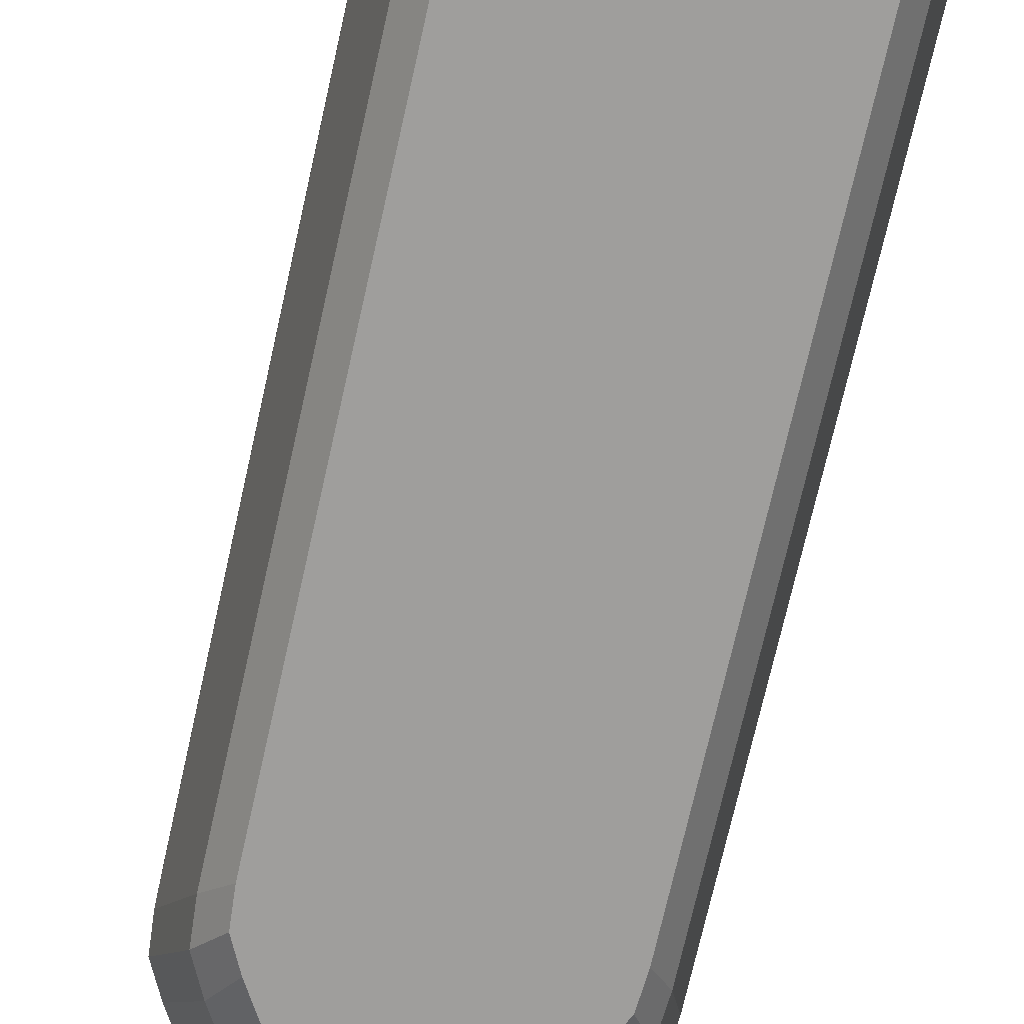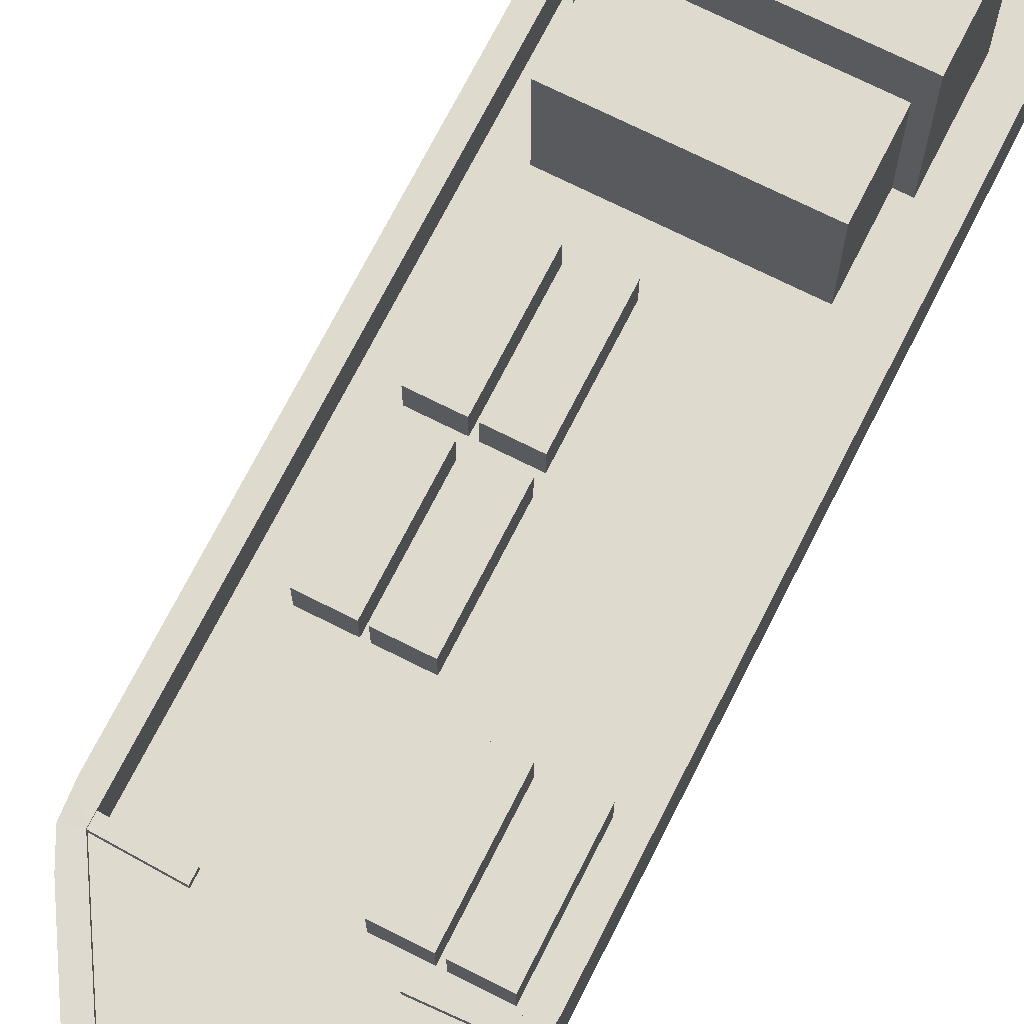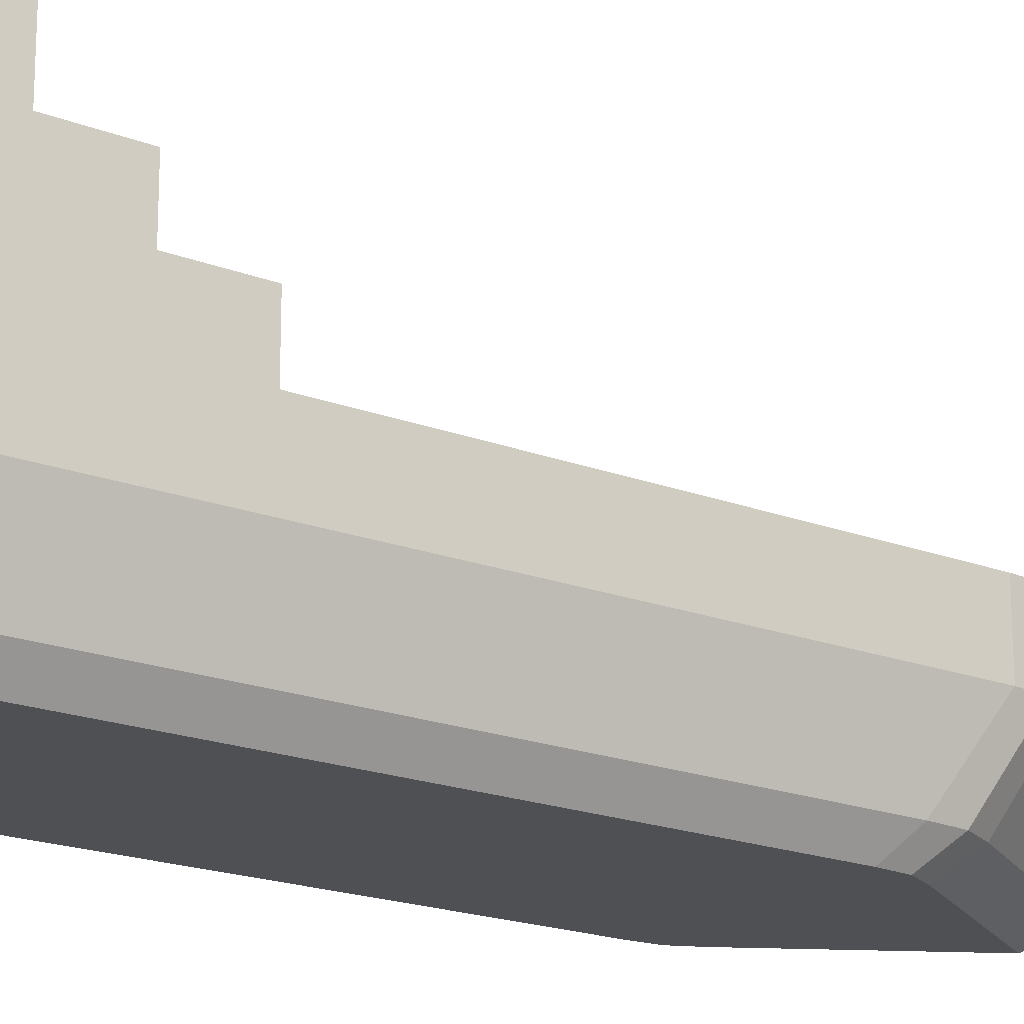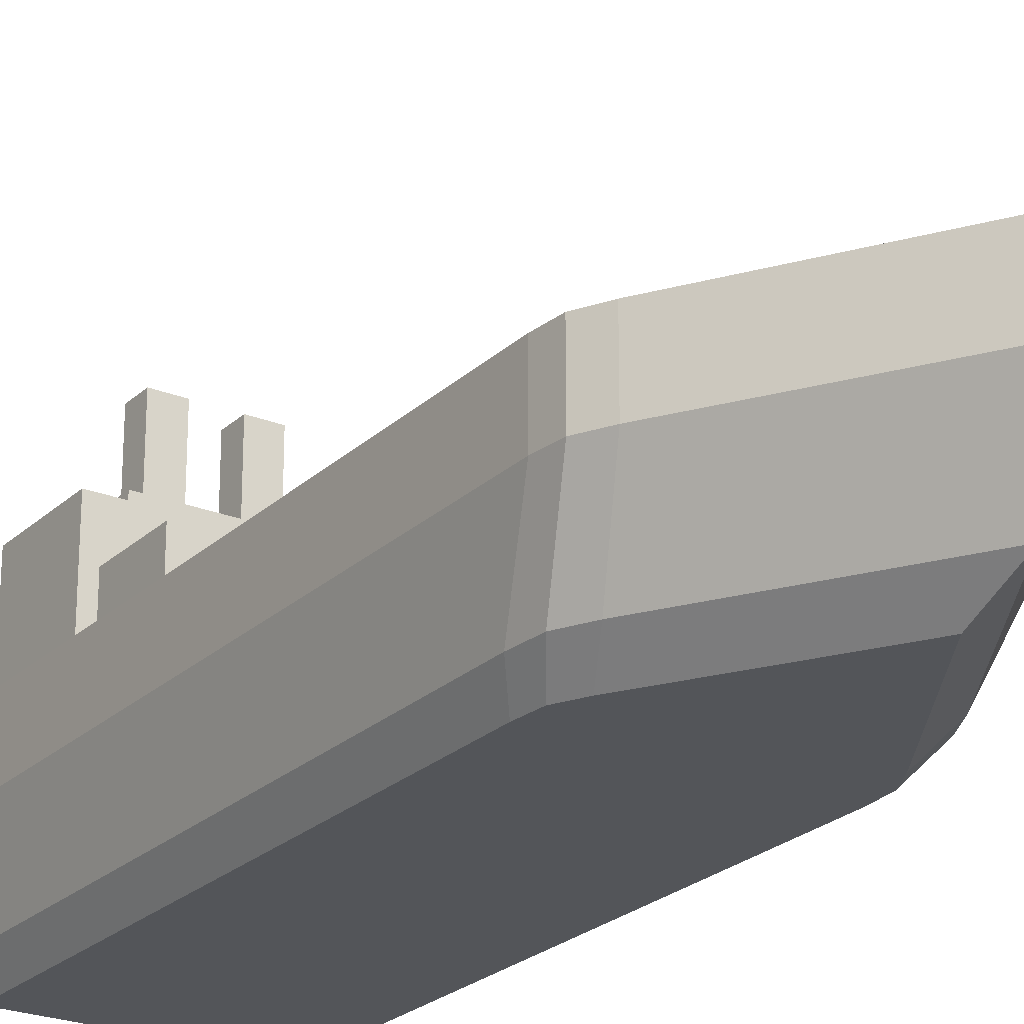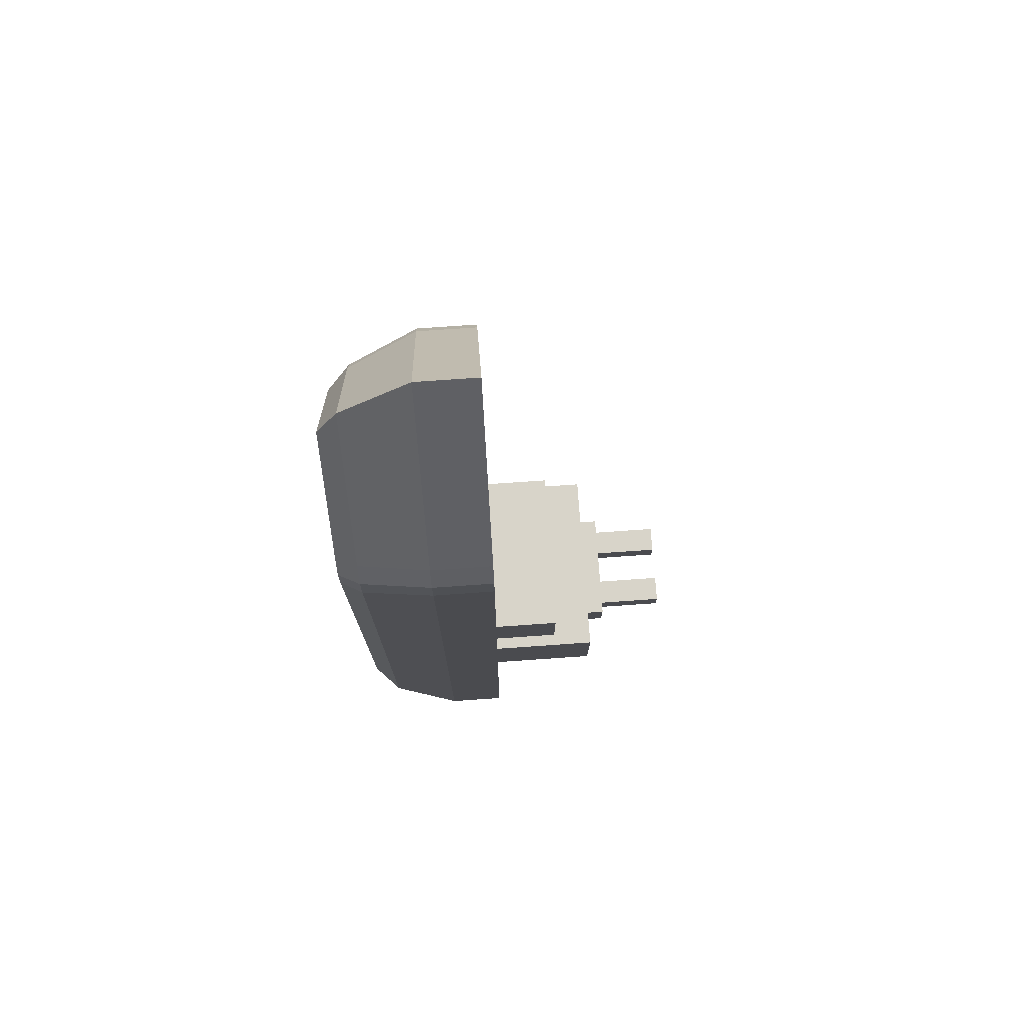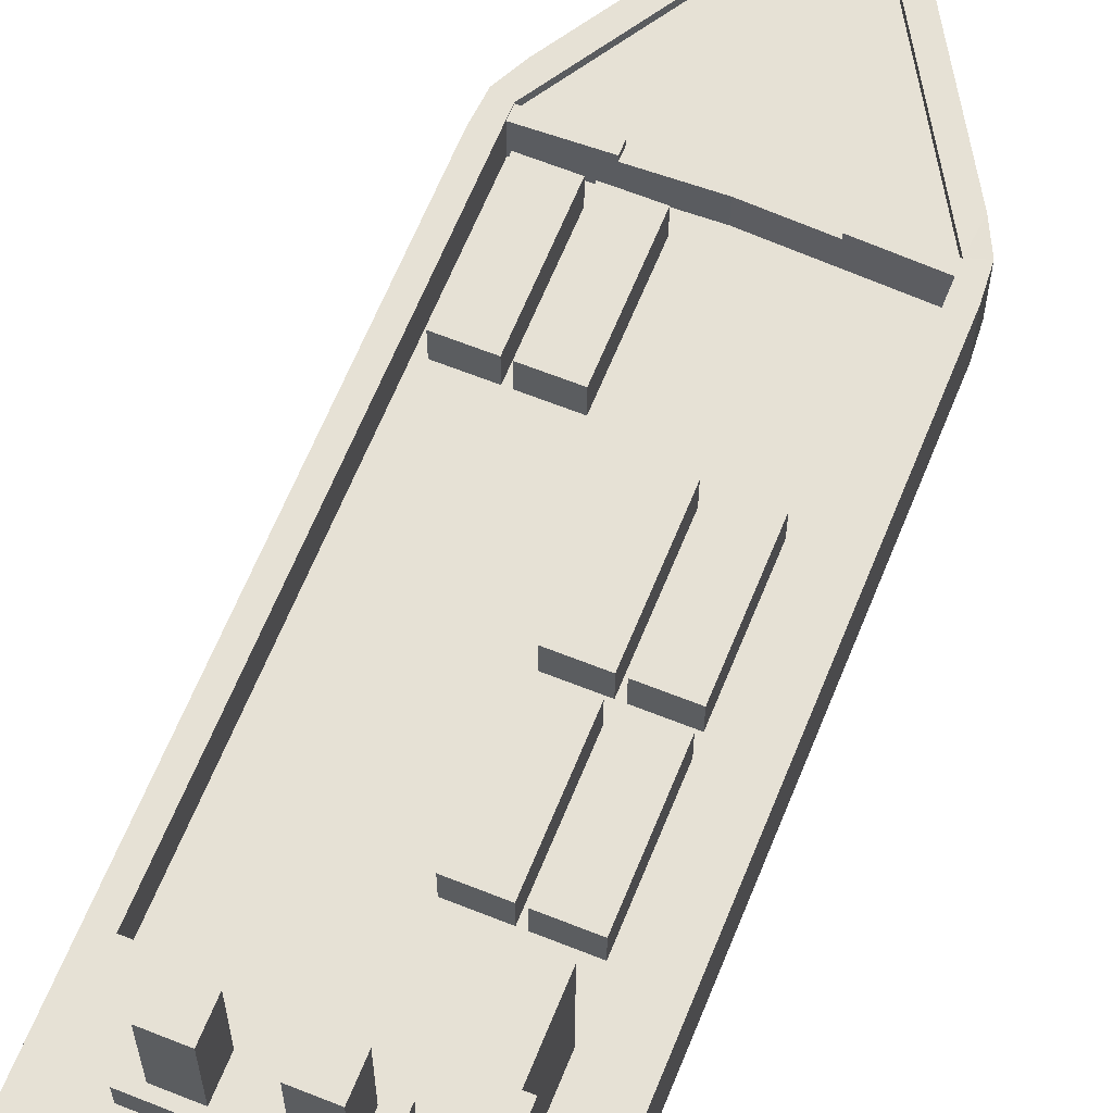
<metadata>
{"format":"obj","ext":"obj","renderer":"f3d","projection":"perspective","resolution":1024,"background":"white","views":[{"elev":-71.1,"azim":167.4,"up":"+Y"},{"elev":71.1,"azim":26.8,"up":"+Y"},{"elev":-18.9,"azim":-126.6,"up":"+Y"},{"elev":-24.0,"azim":-33.8,"up":"+Y"},{"elev":75.3,"azim":86.0,"up":"+Z"},{"elev":64.1,"azim":-158.0,"up":"+Y"}]}
</metadata>
<code>
o Box001
v -1.603 1.171 -5.737
v 1.719 1.171 -5.737
v -1.603 1.915 -5.737
v 1.719 1.915 -5.737
v 0.05785 1.171 -5.737
v 0.05785 1.171 5.676
v 0.05785 1.915 5.676
v 0.05785 1.915 -5.737
v 0.05785 1.829 2.939
v -1.398 1.915 2.881
v 0.05785 1.915 5.28
v 1.513 1.915 -5.532
v 0.05785 1.915 -5.532
v -1.398 1.915 -5.532
v -1.398 1.829 2.881
v 0.05785 1.829 5.28
v 1.513 1.829 2.881
v 1.513 1.778 -5.532
v 0.05785 1.778 -5.532
v -1.398 1.778 -5.532
v -1.381 0.2862 -5.382
v 1.496 0.2862 -5.382
v 0.05785 0.2862 -5.382
v 0.05785 0.2862 4.789
v 0.05785 1.483 2.939
v 1.513 1.483 2.881
v 1.513 1.483 -5.532
v 0.05785 1.483 -5.532
v -1.398 1.483 -5.532
v -1.398 1.483 2.881
v 1.693 1.172 2.931
v 1.72 1.177 2.61
v 1.548 1.171 3.22
v 1.693 1.915 2.931
v 1.548 1.915 3.22
v 1.513 1.915 2.881
v 1.719 1.915 2.61
v -1.578 1.922 2.931
v -1.603 1.921 2.61
v -1.433 1.921 3.22
v -1.578 1.179 2.931
v -1.433 1.178 3.22
v -1.604 1.184 2.61
v -1.354 0.2862 2.406
v -1.201 0.2862 2.714
v -1.381 0.2862 2.04
v 1.469 0.2862 2.406
v 1.496 0.2862 2.04
v 1.317 0.2862 2.715
v -0.8192 0.8346 -4.534
v 0.9348 0.8346 -4.534
v -0.8192 0.8346 -5.449
v 0.9348 0.8346 -5.449
v -0.8192 2.398 -4.534
v 0.9348 2.398 -4.534
v -0.8192 2.398 -5.449
v 0.9348 2.398 -5.449
v -1.204 0.8346 -3.414
v -1.204 0.8346 -4.597
v 1.32 0.8346 -4.597
v 1.32 0.8346 -3.414
v -1.204 3.354 -3.414
v 1.32 3.354 -3.414
v 1.32 3.354 -4.597
v -1.204 3.354 -4.597
v -1.177 1e-05 -4.58
v 1.293 1e-05 -4.58
v 0.05785 1e-05 -4.58
v 0.05785 1.1e-05 4.154
v -1.154 1.1e-05 2.108
v -1.023 1.1e-05 2.373
v -1.177 1.1e-05 1.794
v 1.27 1.1e-05 2.108
v 1.293 1.1e-05 1.793
v 1.139 1.1e-05 2.373
v 0.05785 1.1e-05 2.373
v 0.05785 1.1e-05 2.108
v 0.05785 1.1e-05 1.794
v -0.6711 3.155 -3.75
v -0.6711 3.155 -4.261
v 0.7868 3.155 -4.261
v 0.7868 3.155 -3.75
v -0.6711 3.606 -3.75
v 0.7868 3.606 -3.75
v 0.7868 3.606 -4.261
v -0.6711 3.606 -4.261
v -0.5086 3.542 -3.841
v -0.5086 3.542 -4.169
v 0.6246 3.542 -4.169
v 0.6246 3.542 -3.841
v -0.5086 4.478 -3.841
v 0.6246 4.478 -3.841
v 0.6246 4.478 -4.169
v -0.5086 4.478 -4.169
v -0.1707 3.542 -4.169
v 0.2861 3.542 -4.169
v -0.1707 3.542 -3.841
v -0.1707 4.478 -3.841
v 0.2861 4.478 -3.841
v 0.2861 4.478 -4.169
v -0.1707 4.478 -4.169
v 0.2861 3.542 -3.841
v -1.045 2.811 -2.484
v 1.16 2.811 -2.484
v 1.16 2.811 -3.428
v -1.045 2.811 -3.428
v -1.045 0.8346 -2.484
v 1.16 0.8346 -2.484
v 1.16 0.8346 -3.428
v -1.045 0.8346 -3.428
v -1.02 1.844 -0.5957
v -0.5413 1.844 -0.5957
v -0.5413 1.844 -1.941
v -1.02 1.844 -1.941
v -0.5413 1.429 -0.5957
v -1.02 1.429 -1.941
v -0.4629 1.844 -0.5957
v 0.01559 1.844 -0.5957
v 0.01559 1.844 -1.941
v -0.4629 1.844 -1.941
v 0.01559 1.429 -0.5957
v 0.01559 1.429 -1.941
v -0.4629 1.429 -1.941
v -1.02 1.844 0.926
v -0.5413 1.844 0.926
v -0.5413 1.844 -0.4189
v -1.02 1.844 -0.4189
v -1.02 1.429 0.926
v -0.5413 1.429 0.926
v -0.5413 1.429 -0.4189
v -1.02 1.429 -0.4189
v -0.4629 1.844 0.926
v 0.01559 1.844 0.926
v 0.01559 1.844 -0.4189
v -0.4629 1.844 -0.4189
v -0.4629 1.429 0.926
v 0.01559 1.429 0.926
v 0.01559 1.429 -0.4189
v -0.4629 1.429 -0.4189
v 0.3786 1.844 2.596
v 0.8571 1.844 2.596
v 0.8571 1.844 1.251
v 0.3786 1.844 1.251
v 0.3786 1.429 2.596
v 0.8571 1.429 2.596
v 0.8571 1.429 1.251
v 0.3786 1.429 1.251
v 0.9355 1.844 2.596
v 1.414 1.844 2.596
v 1.414 1.844 1.251
v 0.9355 1.844 1.251
v 0.9355 1.429 2.596
v 1.414 1.429 2.596
v 1.414 1.429 1.251
v 0.9355 1.429 1.251
v -1.02 1.844 -0.5957
v -0.5413 1.844 -0.5957
v -0.5413 1.844 -1.941
v -1.02 1.844 -1.941
v -1.02 1.429 -0.5957
v -0.5413 1.429 -0.5957
v -0.5413 1.429 -1.941
v -1.02 1.429 -1.941
v -0.4629 1.844 -0.5957
v 0.01559 1.844 -0.5957
v 0.01559 1.844 -1.941
v -0.4629 1.844 -1.941
v -0.4629 1.429 -0.5957
v 0.01559 1.429 -0.5957
v -0.4629 1.429 -1.941
v -0.1707 4.224 -4.169
v -0.5086 4.224 -4.169
v -0.5086 4.224 -3.841
v -0.1707 4.224 -3.841
v 0.6246 4.224 -4.169
v 0.6246 4.224 -3.841
v 0.2861 4.224 -4.169
v 0.2861 4.224 -3.841
v -0.1707 4.369 -3.841
v -0.5086 4.369 -3.841
v -0.5086 4.369 -4.169
v -0.1707 4.369 -4.169
v 0.2861 4.369 -3.841
v 0.2861 4.369 -4.169
v 0.6246 4.369 -4.169
v 0.6246 4.369 -3.841
v 0.3693 4.478 -3.909
v 0.5414 4.478 -3.909
v 0.5414 4.478 -4.102
v 0.3693 4.478 -4.102
v -0.2538 4.478 -4.102
v -0.4255 4.478 -4.102
v -0.4255 4.478 -3.909
v -0.2538 4.478 -3.909
v 0.05785 1.829 2.805
v -1.398 1.829 2.748
v 1.513 1.829 2.748
v 0.05785 1.483 2.805
v 1.513 1.483 2.748
v -1.398 1.483 2.748
v 0.8884 1.171 -5.737
v 0.8884 1.915 -5.737
v 0.7856 1.829 2.91
v 0.7856 1.483 -5.532
v 0.7856 1.483 2.91
v 0.7856 1.915 -5.532
v 0.7856 1.778 -5.532
v 0.7771 0.2862 -5.382
v 0.6755 1e-05 -4.58
v 0.6755 1.1e-05 1.793
v 0.5983 1.1e-05 2.373
v 0.6639 1.1e-05 2.108
v 0.7856 1.829 2.777
v 0.7856 1.483 2.777
v -0.6699 1.829 2.91
v -0.7727 1.171 -5.737
v -0.7727 1.915 -5.737
v -0.6699 1.483 -5.532
v -0.6699 1.483 2.91
v -0.6699 1.915 -5.532
v -0.6699 1.778 -5.532
v -0.6614 0.2862 -5.382
v -0.5598 1e-05 -4.58
v -0.4826 1.1e-05 2.373
v -0.5482 1.1e-05 2.108
v -0.5598 1.1e-05 1.794
v -0.6699 1.829 2.777
v -0.6699 1.483 2.777
v -0.6699 1.901 2.91
v -1.398 1.901 2.881
v 1.513 1.901 2.881
v 1.513 1.901 2.748
v -0.6699 1.901 2.777
v -1.398 1.901 2.748
v 0.7856 1.901 2.91
v 0.7856 1.901 2.777
f 15 16 9 215
f 6 7 40 42
f 2 4 37 32
f 201 202 4 2
f 43 39 3 1
f 16 17 203 9
f 33 35 7 6
f 216 217 8 5
f 205 204 28 25
f 218 29 30 219
f 40 7 11 10
f 35 36 11 7
f 37 4 12 36
f 202 8 13 206
f 217 3 14 220
f 39 10 14 3
f 10 11 16 15
f 11 36 17 16
f 36 12 18 17
f 206 13 19 207
f 220 14 20 221
f 14 10 15 20
f 1 21 46 43
f 216 5 23 222
f 2 32 48 22
f 33 6 24 49
f 201 2 22 208
f 42 45 24 6
f 205 25 198 214
f 17 18 27 26
f 207 19 28 204
f 221 20 29 218
f 20 15 30 29
f 213 203 235 236
f 10 38 40
f 35 34 36
f 36 34 37
f 39 38 10
f 42 40 38 41
f 32 37 34 31
f 39 43 41 38
f 35 33 31 34
f 43 46 44 41
f 48 32 31 47
f 33 49 47 31
f 45 42 41 44
f 54 55 57 56
f 50 51 55 54
f 51 53 57 55
f 53 52 56 57
f 52 50 54 56
f 62 63 64 65
f 58 61 63 62
f 61 60 64 63
f 60 59 65 64
f 59 58 62 65
f 46 21 66 72
f 222 23 68 223
f 22 48 74 67
f 49 24 69 75
f 208 22 67 209
f 24 45 71 69
f 48 47 73 74
f 47 49 75 73
f 45 44 70 71
f 44 46 72 70
f 209 210 78 68
f 75 69 76 211
f 211 76 77 212
f 212 77 78 210
f 69 71 224 76
f 224 225 77 76
f 225 226 78 77
f 226 223 68 78
f 83 84 85 86
f 79 82 84 83
f 82 81 85 84
f 81 80 86 85
f 80 79 83 86
f 89 175 176 90
f 87 173 172 88
f 188 189 190 187
f 192 193 194 191
f 90 176 178 102
f 91 180 179 98
f 88 172 171 95
f 93 185 184 100
f 100 184 183 99
f 98 179 182 101
f 103 104 105 106
f 107 108 104 103
f 108 109 105 104
f 109 110 106 105
f 110 107 103 106
f 111 112 113 114
f 160 115 112 111
f 115 162 113 112
f 162 116 114 113
f 116 160 111 114
f 117 118 119 120
f 168 121 118 117
f 121 122 119 118
f 122 123 120 119
f 123 168 117 120
f 124 125 126 127
f 128 129 125 124
f 129 130 126 125
f 130 131 127 126
f 131 128 124 127
f 132 133 134 135
f 136 137 133 132
f 137 138 134 133
f 138 139 135 134
f 139 136 132 135
f 140 141 142 143
f 144 145 141 140
f 145 146 142 141
f 146 147 143 142
f 147 144 140 143
f 148 149 150 151
f 152 153 149 148
f 153 154 150 149
f 154 155 151 150
f 155 152 148 151
f 156 157 158 159
f 160 161 157 156
f 161 162 158 157
f 162 163 159 158
f 163 160 156 159
f 164 165 166 167
f 168 169 165 164
f 169 122 166 165
f 122 170 167 166
f 170 168 164 167
f 180 181 172 173
f 87 97 174 173
f 181 182 171 172
f 185 186 176 175
f 186 183 178 176
f 89 96 177 175
f 96 102 178 177
f 97 95 171 174
f 173 174 179 180
f 174 171 182 179
f 91 94 181 180
f 94 101 182 181
f 175 177 184 185
f 177 178 183 184
f 93 92 186 185
f 92 99 183 186
f 99 92 188 187
f 92 93 189 188
f 93 100 190 189
f 100 99 187 190
f 101 94 192 191
f 94 91 193 192
f 91 98 194 193
f 98 101 191 194
f 213 197 199 214
f 227 195 198 228
f 17 26 199 197
f 215 9 195 227
f 30 15 196 200
f 219 30 200 228
f 195 213 214 198
f 73 212 210 74
f 75 211 212 73
f 67 74 210 209
f 23 208 209 68
f 9 203 213 195
f 18 207 204 27
f 26 205 214 199
f 5 201 208 23
f 12 206 207 18
f 4 202 206 12
f 26 27 204 205
f 5 8 202 201
f 25 219 228 198
f 227 196 234 233
f 196 227 228 200
f 72 66 223 226
f 70 72 226 225
f 71 70 225 224
f 21 222 223 66
f 19 221 218 28
f 1 216 222 21
f 13 220 221 19
f 8 217 220 13
f 28 218 219 25
f 1 3 217 216
f 235 231 232 236
f 230 229 233 234
f 203 17 231 235
f 15 215 229 230
f 215 227 233 229
f 196 15 230 234
f 17 197 232 231
f 197 213 236 232

</code>
